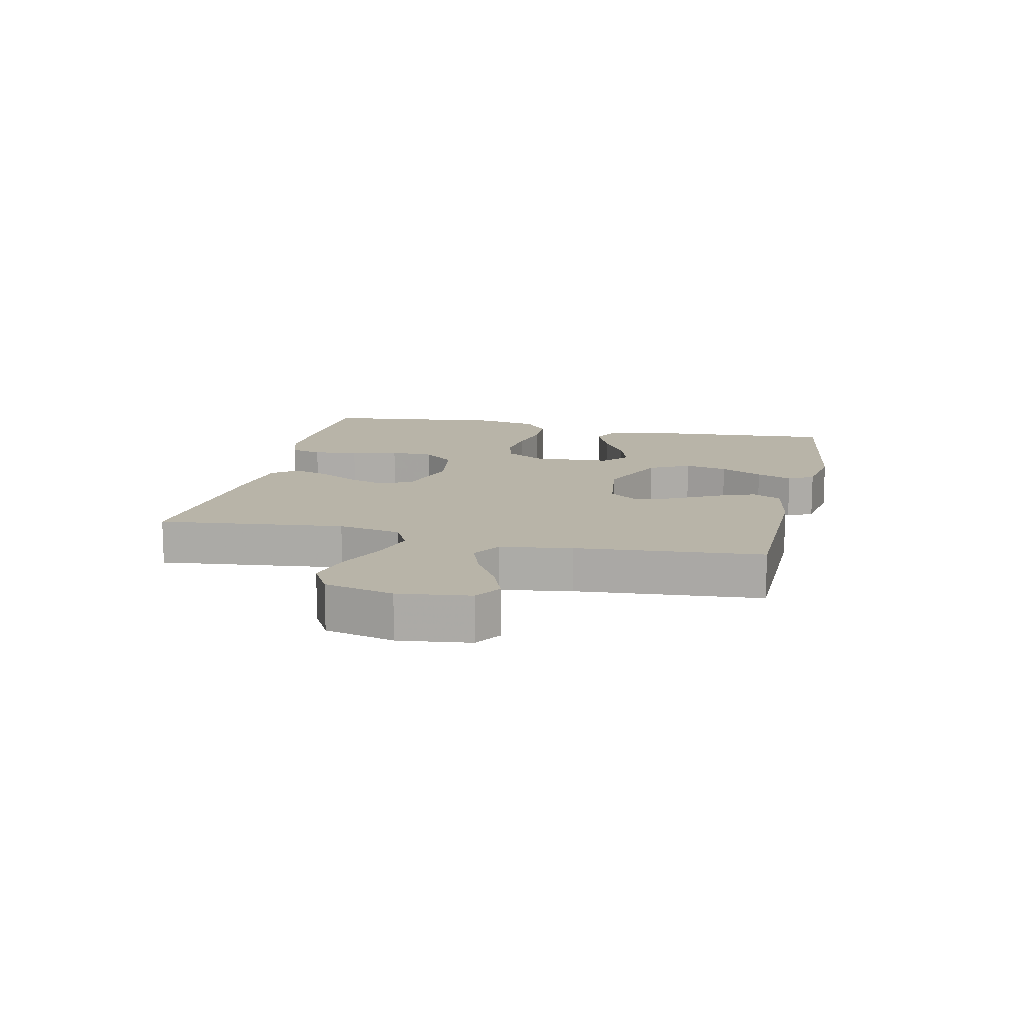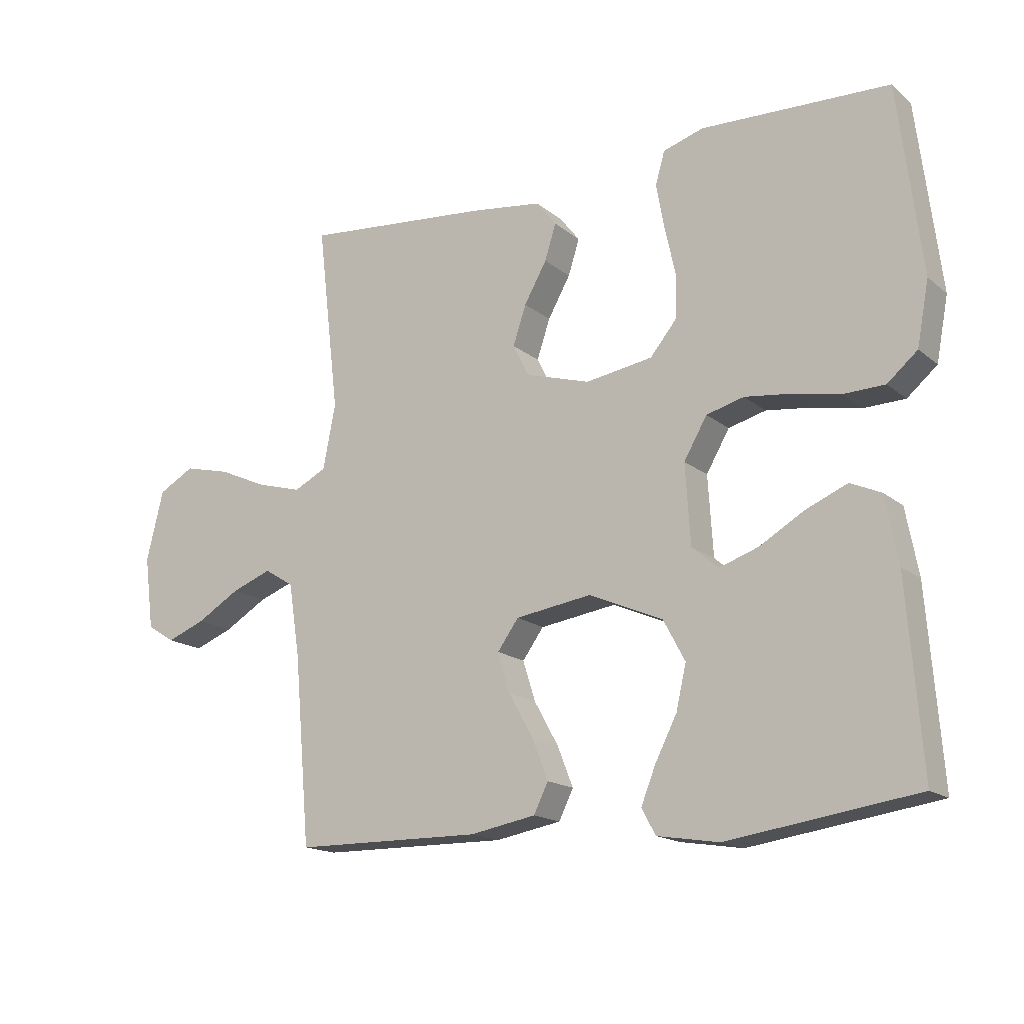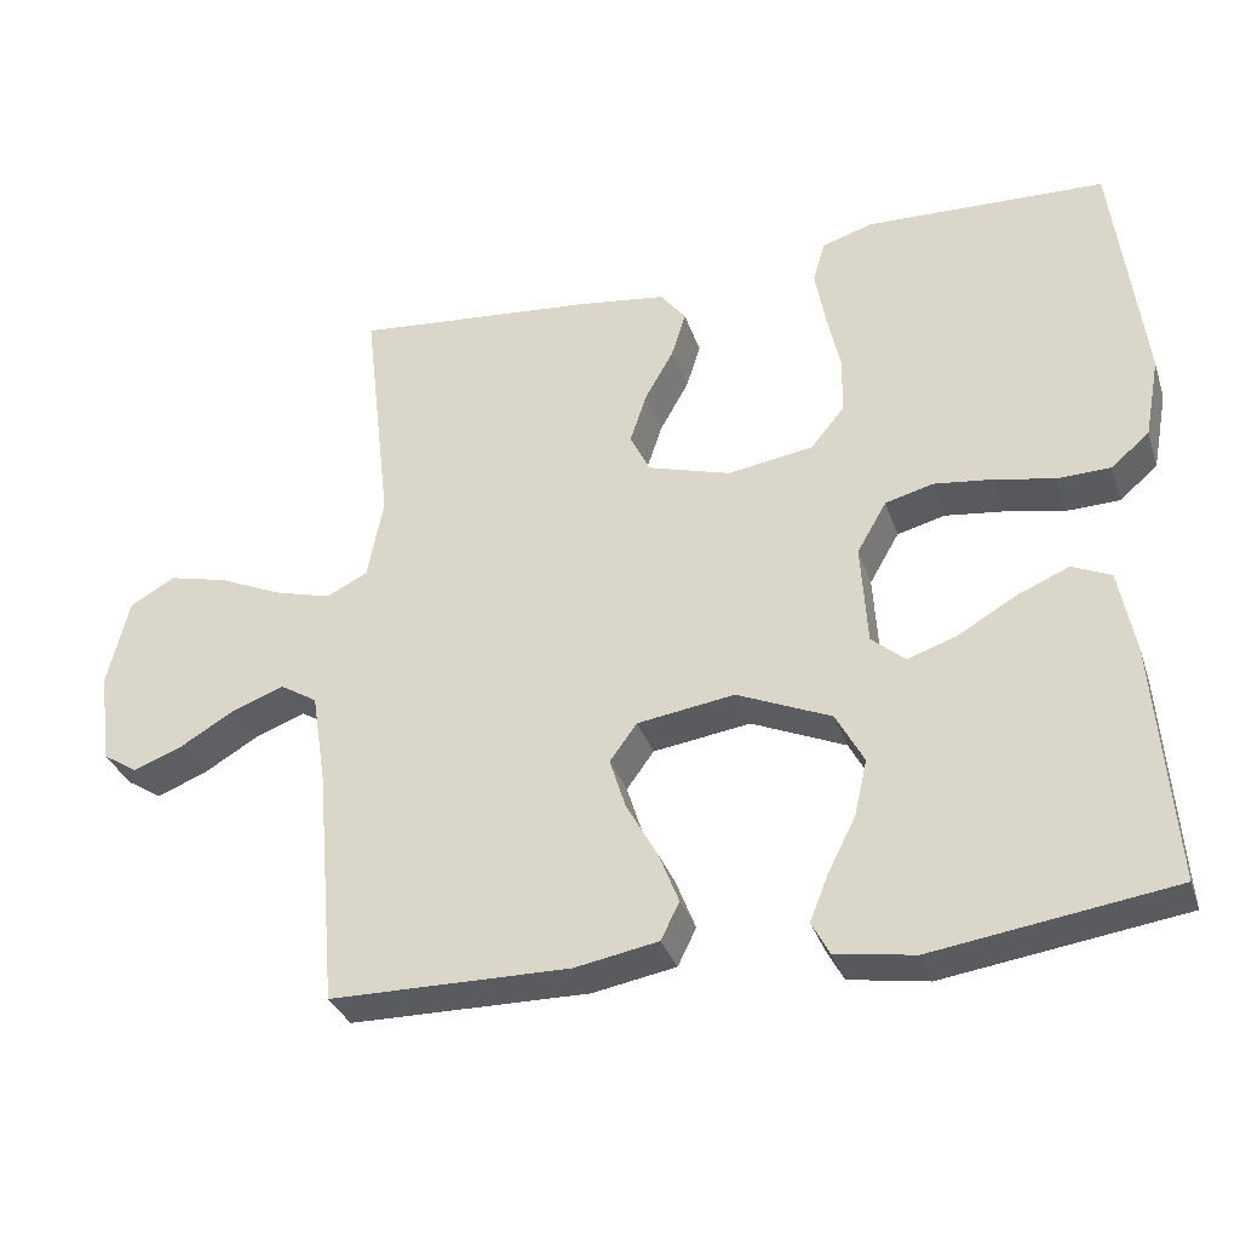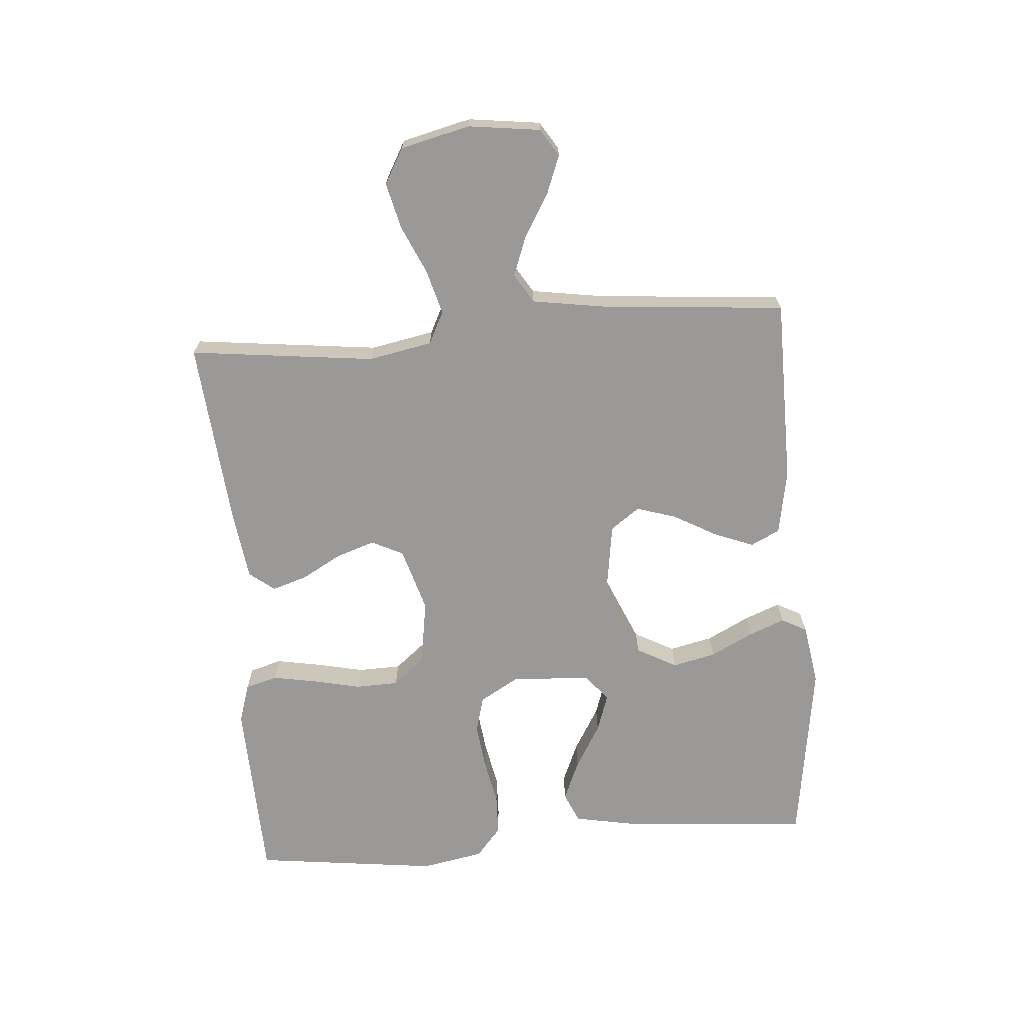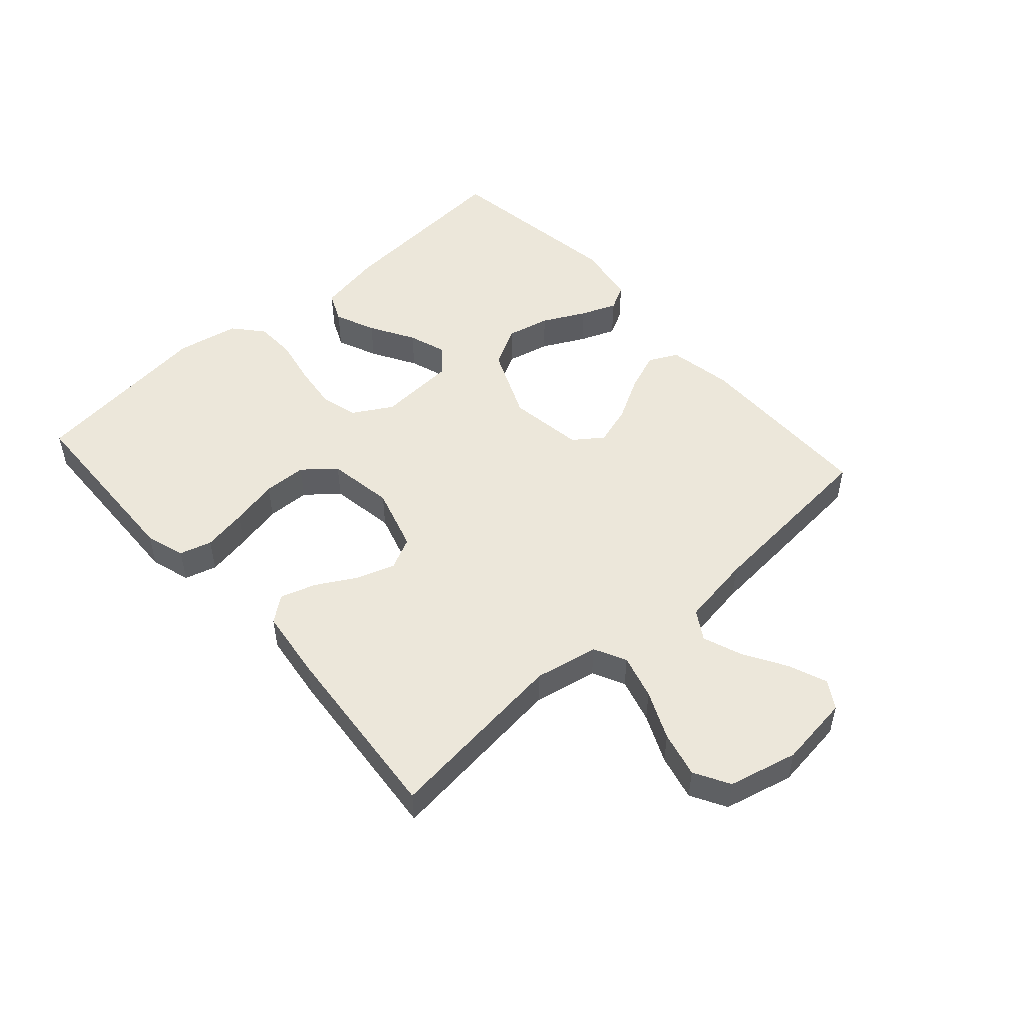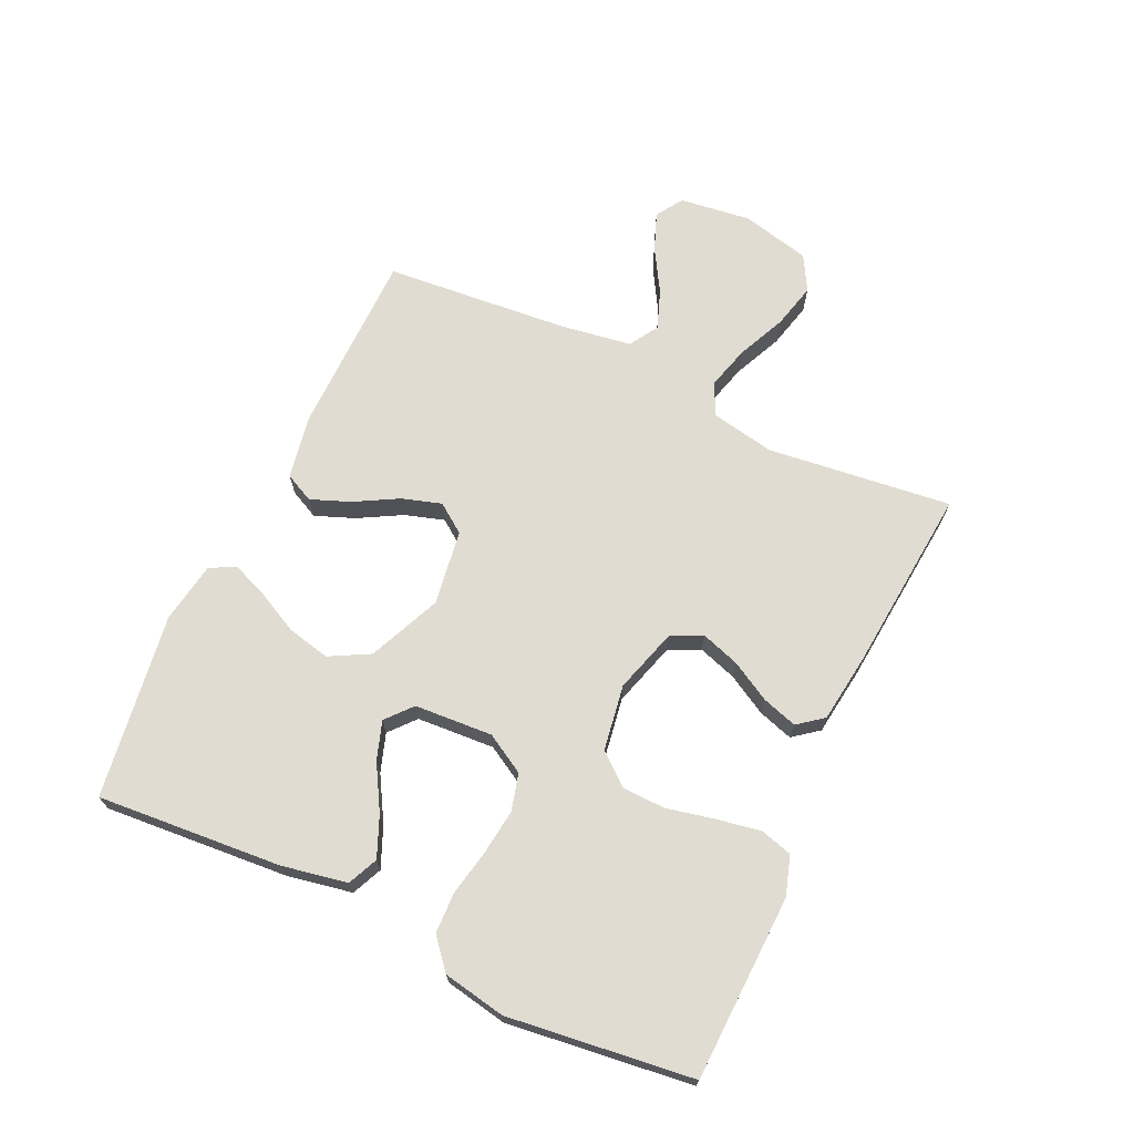
<metadata>
{"format":"obj","ext":"obj","renderer":"f3d","projection":"perspective","resolution":1024,"background":"white","views":[{"elev":13.0,"azim":102.8,"up":"+Y"},{"elev":-16.3,"azim":-147.8,"up":"+Z"},{"elev":-33.0,"azim":-162.8,"up":"+Z"},{"elev":-69.0,"azim":94.5,"up":"+Y"},{"elev":50.6,"azim":48.3,"up":"+Y"},{"elev":69.2,"azim":-65.0,"up":"+Y"}]}
</metadata>
<code>
v 0.5 0.07 0.5
v 0.465 0.07 0.2
v 0.485 0.07 0.097
v 0.537 0.07 0.071
v 0.609 0.07 0.091
v 0.687 0.07 0.126
v 0.761 0.07 0.144
v 0.818 0.07 0.112
v 0.845 0.07 0
v 0.83 0.07 -0.116
v 0.786 0.07 -0.144
v 0.724 0.07 -0.12
v 0.655 0.07 -0.079
v 0.591 0.07 -0.055
v 0.544 0.07 -0.084
v 0.526 0.07 -0.2
v 0.5 0.07 -0.5
v 0.2 0.07 -0.503
v 0.095 0.07 -0.484
v 0.072 0.07 -0.437
v 0.097 0.07 -0.373
v 0.136 0.07 -0.303
v 0.156 0.07 -0.239
v 0.122 0.07 -0.192
v 0 0.07 -0.174
v -0.118 0.07 -0.225
v -0.153 0.07 -0.29
v -0.137 0.07 -0.36
v -0.102 0.07 -0.429
v -0.079 0.07 -0.487
v -0.101 0.07 -0.528
v -0.2 0.07 -0.544
v -0.5 0.07 -0.5
v -0.477 0.07 -0.2
v -0.457 0.07 -0.094
v -0.408 0.07 -0.072
v -0.342 0.07 -0.1
v -0.27 0.07 -0.142
v -0.208 0.07 -0.163
v -0.166 0.07 -0.127
v -0.158 0.07 0
v -0.195 0.07 0.064
v -0.255 0.07 0.08
v -0.328 0.07 0.071
v -0.404 0.07 0.056
v -0.47 0.07 0.058
v -0.518 0.07 0.099
v -0.537 0.07 0.2
v -0.5 0.07 0.5
v -0.2 0.07 0.51
v -0.136 0.07 0.49
v -0.121 0.07 0.438
v -0.134 0.07 0.366
v -0.151 0.07 0.289
v -0.149 0.07 0.219
v -0.107 0.07 0.168
v 0 0.07 0.151
v 0.104 0.07 0.182
v 0.129 0.07 0.233
v 0.108 0.07 0.296
v 0.072 0.07 0.36
v 0.054 0.07 0.417
v 0.086 0.07 0.458
v 0.2 0.07 0.473
v 0.5 0 0.5
v 0.465 0 0.2
v 0.485 0 0.097
v 0.537 0 0.071
v 0.609 0 0.091
v 0.687 0 0.126
v 0.761 0 0.144
v 0.818 0 0.112
v 0.845 0 0
v 0.83 0 -0.116
v 0.786 0 -0.144
v 0.724 0 -0.12
v 0.655 0 -0.079
v 0.591 0 -0.055
v 0.544 0 -0.084
v 0.526 0 -0.2
v 0.5 0 -0.5
v 0.2 0 -0.503
v 0.095 0 -0.484
v 0.072 0 -0.437
v 0.097 0 -0.373
v 0.136 0 -0.303
v 0.156 0 -0.239
v 0.122 0 -0.192
v 0 0 -0.174
v -0.118 0 -0.225
v -0.153 0 -0.29
v -0.137 0 -0.36
v -0.102 0 -0.429
v -0.079 0 -0.487
v -0.101 0 -0.528
v -0.2 0 -0.544
v -0.5 0 -0.5
v -0.477 0 -0.2
v -0.457 0 -0.094
v -0.408 0 -0.072
v -0.342 0 -0.1
v -0.27 0 -0.142
v -0.208 0 -0.163
v -0.166 0 -0.127
v -0.158 0 0
v -0.195 0 0.064
v -0.255 0 0.08
v -0.328 0 0.071
v -0.404 0 0.056
v -0.47 0 0.058
v -0.518 0 0.099
v -0.537 0 0.2
v -0.5 0 0.5
v -0.2 0 0.51
v -0.136 0 0.49
v -0.121 0 0.438
v -0.134 0 0.366
v -0.151 0 0.289
v -0.149 0 0.219
v -0.107 0 0.168
v 0 0 0.151
v 0.104 0 0.182
v 0.129 0 0.233
v 0.108 0 0.296
v 0.072 0 0.36
v 0.054 0 0.417
v 0.086 0 0.458
v 0.2 0 0.473
f 64 1 2
f 63 64 2
f 62 63 2
f 61 62 2
f 60 61 2
f 59 60 2 3
f 58 59 3 4
f 57 58 4
f 52 53 54
f 51 52 54
f 50 51 54
f 49 50 54
f 48 49 54
f 47 48 54
f 46 47 54
f 45 46 54
f 44 45 54
f 43 44 54 55
f 42 43 55 56
f 36 37 38
f 35 36 38
f 34 35 38
f 33 34 38
f 32 33 38
f 31 32 38
f 30 31 38
f 29 30 38
f 28 29 38
f 27 28 38 39
f 26 27 39 40
f 20 21 22
f 19 20 22
f 18 19 22
f 17 18 22
f 16 17 22
f 15 16 22 23
f 14 15 23 24
f 11 12 13
f 10 11 13
f 9 10 13
f 8 9 13
f 7 8 13
f 6 7 13
f 5 6 13
f 4 5 13 14
f 14 24 25
f 4 14 25
f 57 4 25
f 56 57 25
f 42 56 25
f 41 42 25
f 25 26 40 41
f 66 65 128
f 66 128 127
f 66 127 126
f 66 126 125
f 66 125 124
f 67 66 124 123
f 68 67 123 122
f 68 122 121
f 118 117 116
f 118 116 115
f 118 115 114
f 118 114 113
f 118 113 112
f 118 112 111
f 118 111 110
f 118 110 109
f 118 109 108
f 119 118 108 107
f 120 119 107 106
f 102 101 100
f 102 100 99
f 102 99 98
f 102 98 97
f 102 97 96
f 102 96 95
f 102 95 94
f 102 94 93
f 102 93 92
f 103 102 92 91
f 104 103 91 90
f 86 85 84
f 86 84 83
f 86 83 82
f 86 82 81
f 86 81 80
f 87 86 80 79
f 88 87 79 78
f 77 76 75
f 77 75 74
f 77 74 73
f 77 73 72
f 77 72 71
f 77 71 70
f 77 70 69
f 78 77 69 68
f 89 88 78
f 89 78 68
f 89 68 121
f 89 121 120
f 89 120 106
f 89 106 105
f 105 104 90 89
f 1 65 66 2
f 2 66 67 3
f 3 67 68 4
f 4 68 69 5
f 5 69 70 6
f 6 70 71 7
f 7 71 72 8
f 8 72 73 9
f 9 73 74 10
f 10 74 75 11
f 11 75 76 12
f 12 76 77 13
f 13 77 78 14
f 14 78 79 15
f 15 79 80 16
f 16 80 81 17
f 17 81 82 18
f 18 82 83 19
f 19 83 84 20
f 20 84 85 21
f 21 85 86 22
f 22 86 87 23
f 23 87 88 24
f 24 88 89 25
f 25 89 90 26
f 26 90 91 27
f 27 91 92 28
f 28 92 93 29
f 29 93 94 30
f 30 94 95 31
f 31 95 96 32
f 32 96 97 33
f 33 97 98 34
f 34 98 99 35
f 35 99 100 36
f 36 100 101 37
f 37 101 102 38
f 38 102 103 39
f 39 103 104 40
f 40 104 105 41
f 41 105 106 42
f 42 106 107 43
f 43 107 108 44
f 44 108 109 45
f 45 109 110 46
f 46 110 111 47
f 47 111 112 48
f 48 112 113 49
f 49 113 114 50
f 50 114 115 51
f 51 115 116 52
f 52 116 117 53
f 53 117 118 54
f 54 118 119 55
f 55 119 120 56
f 56 120 121 57
f 57 121 122 58
f 58 122 123 59
f 59 123 124 60
f 60 124 125 61
f 61 125 126 62
f 62 126 127 63
f 63 127 128 64
f 64 128 65 1

</code>
